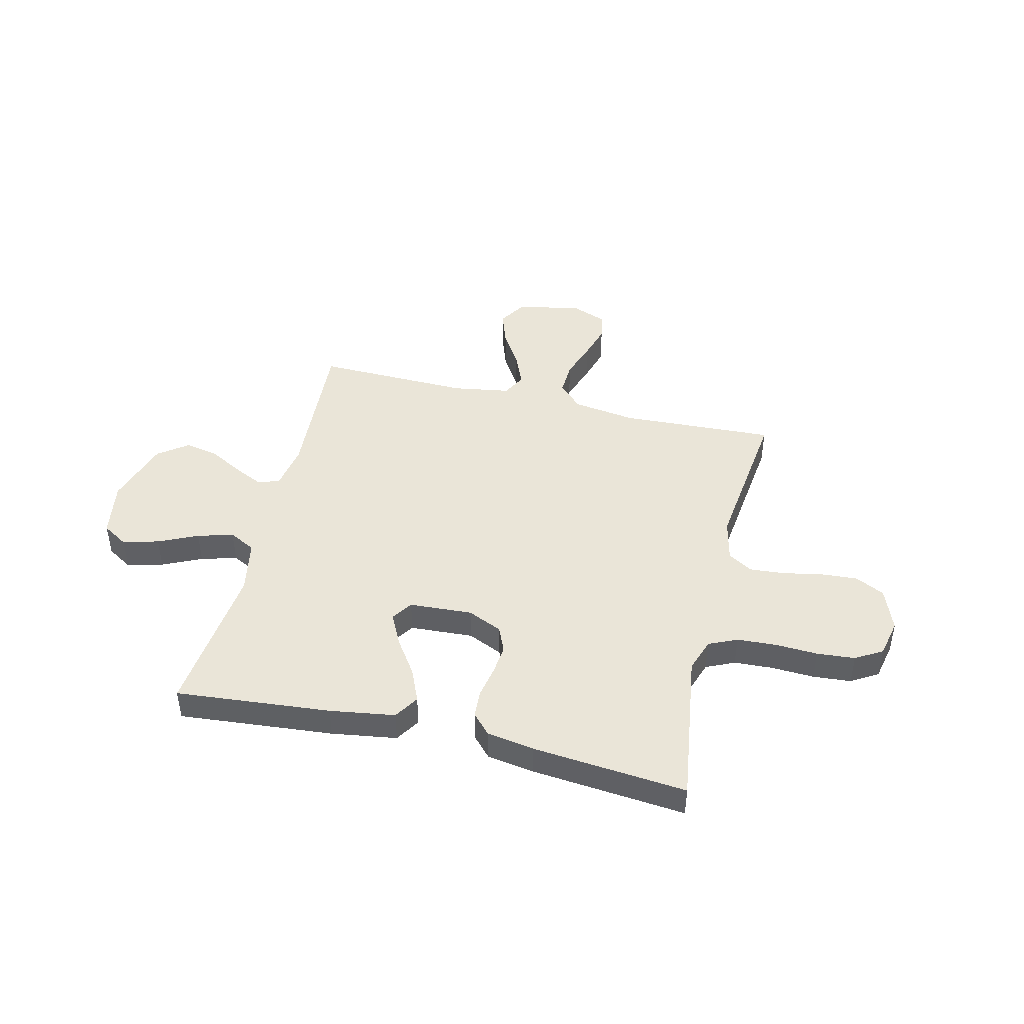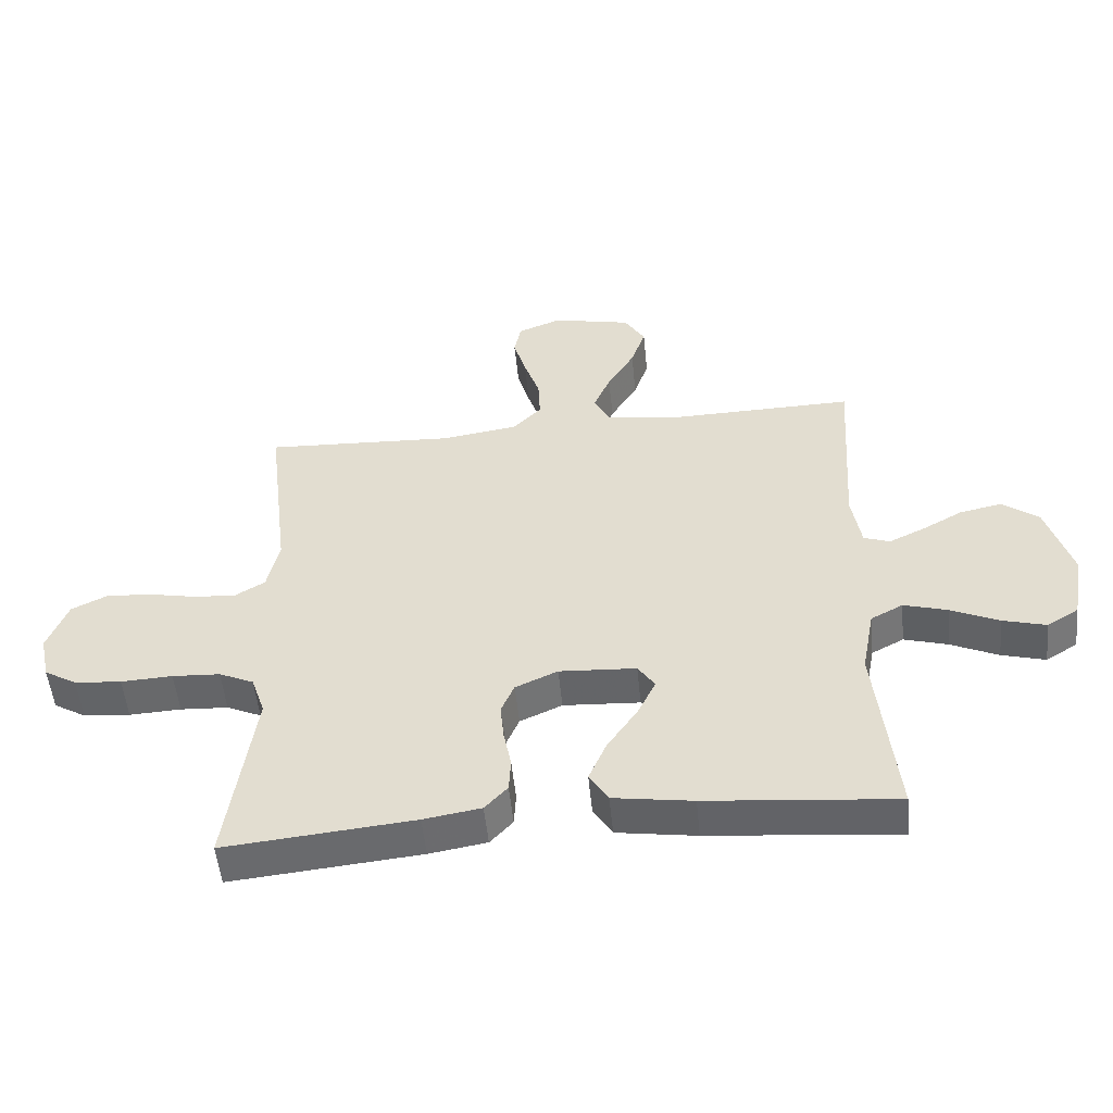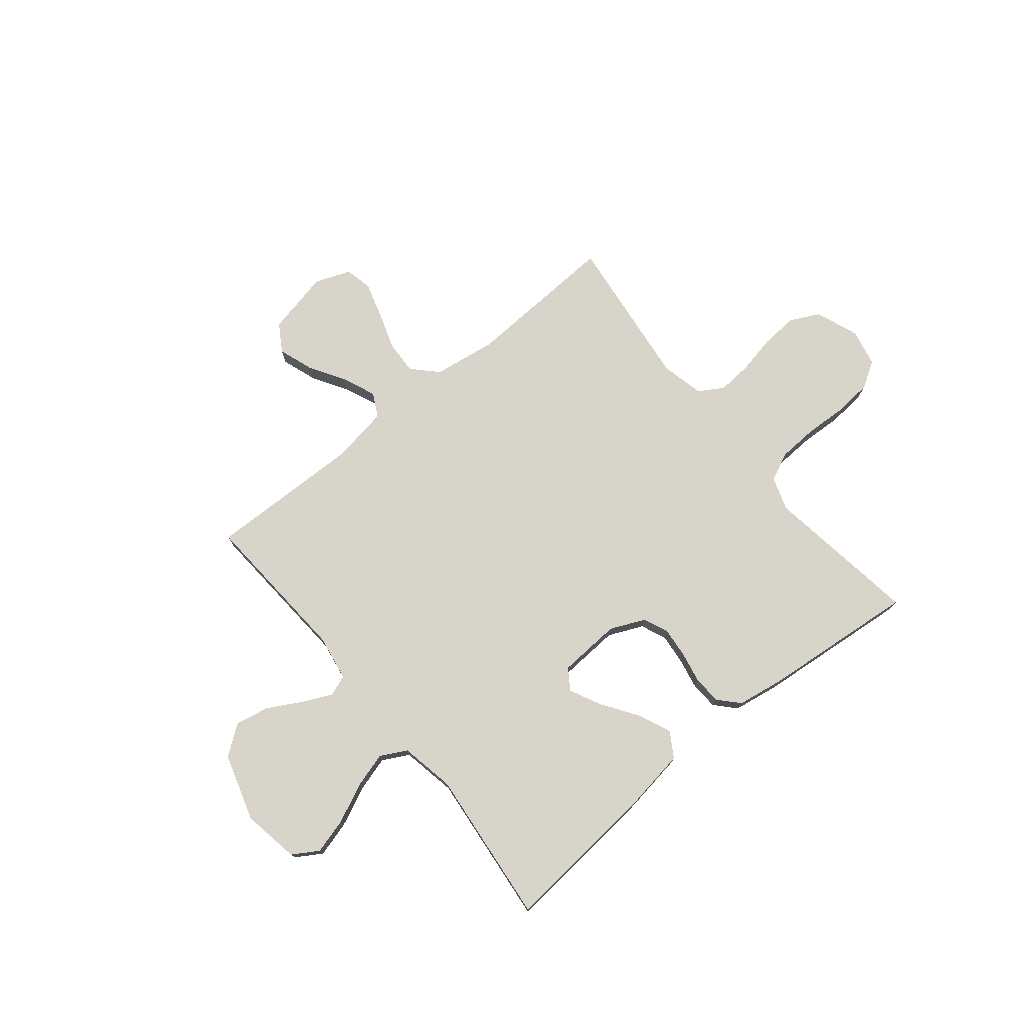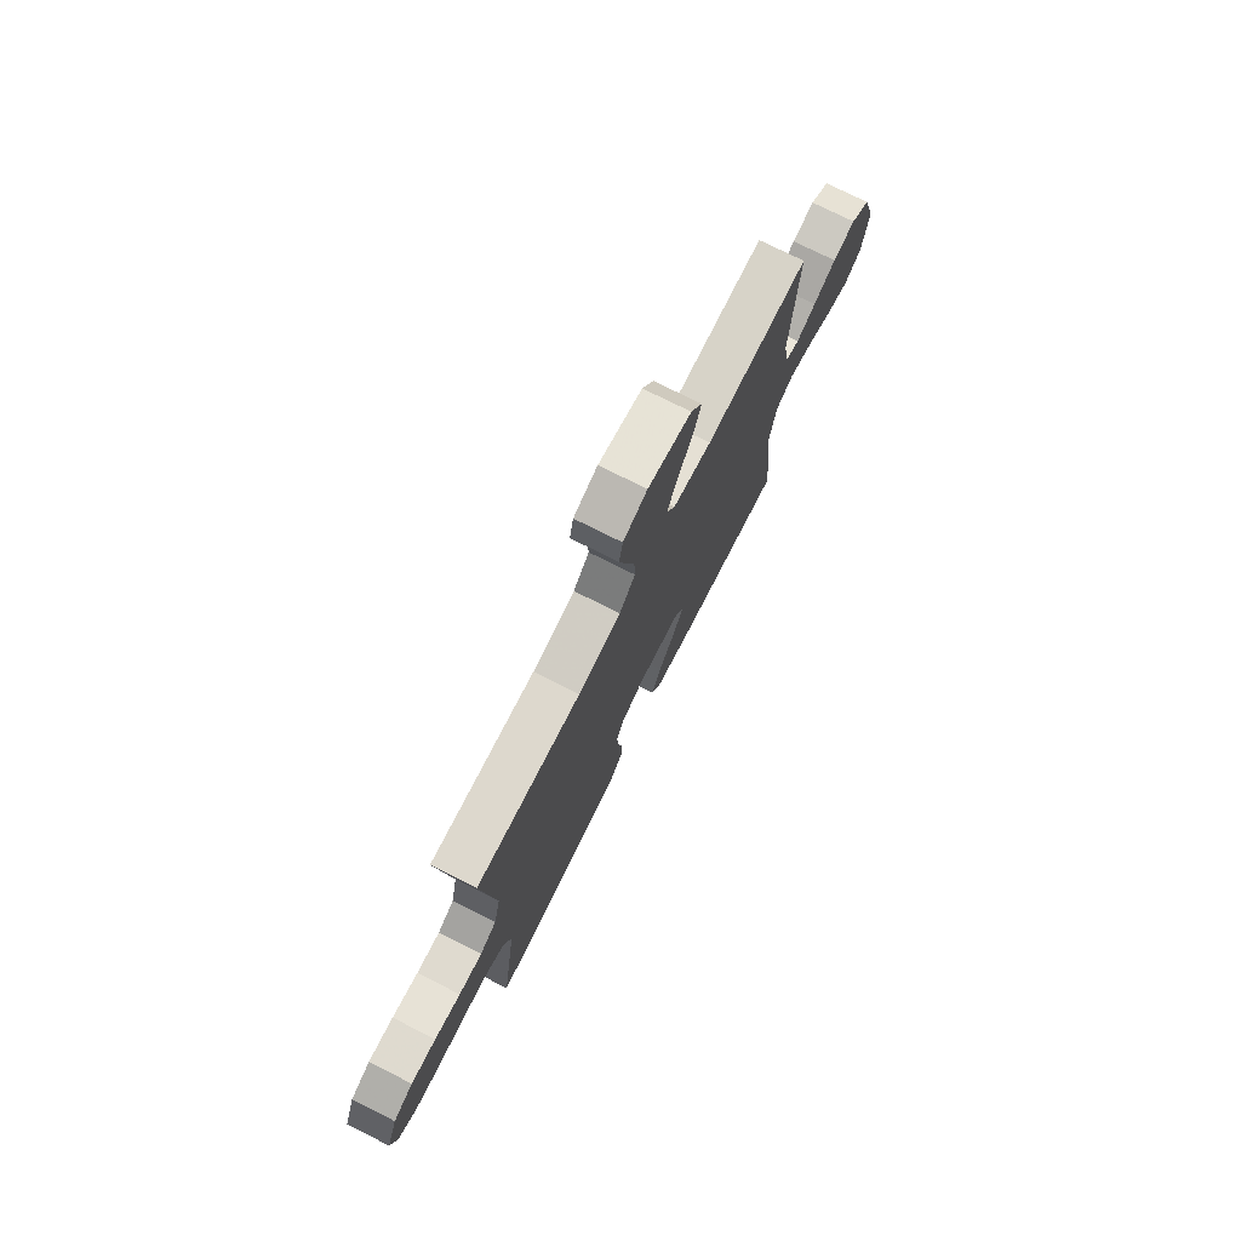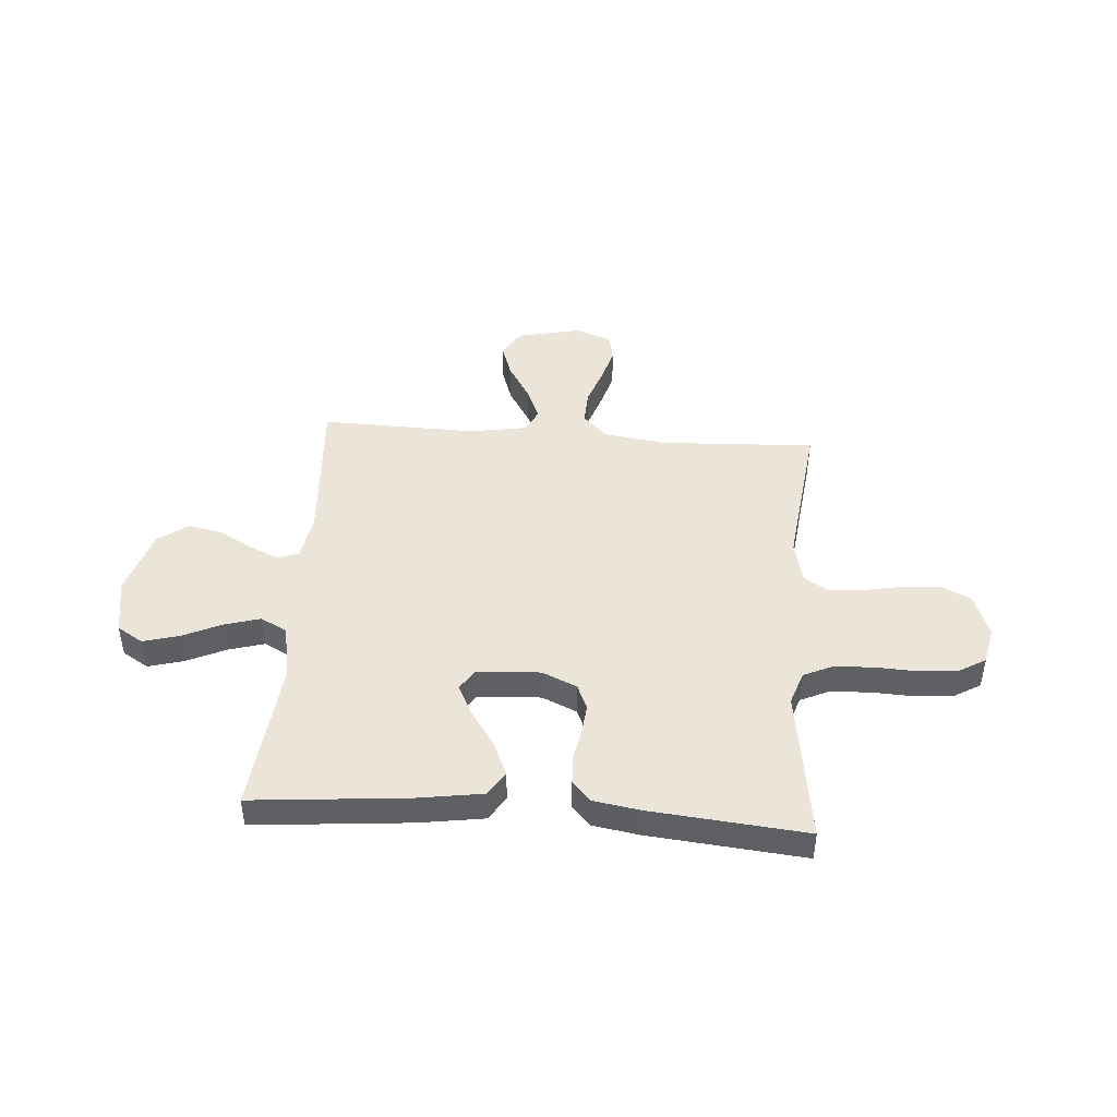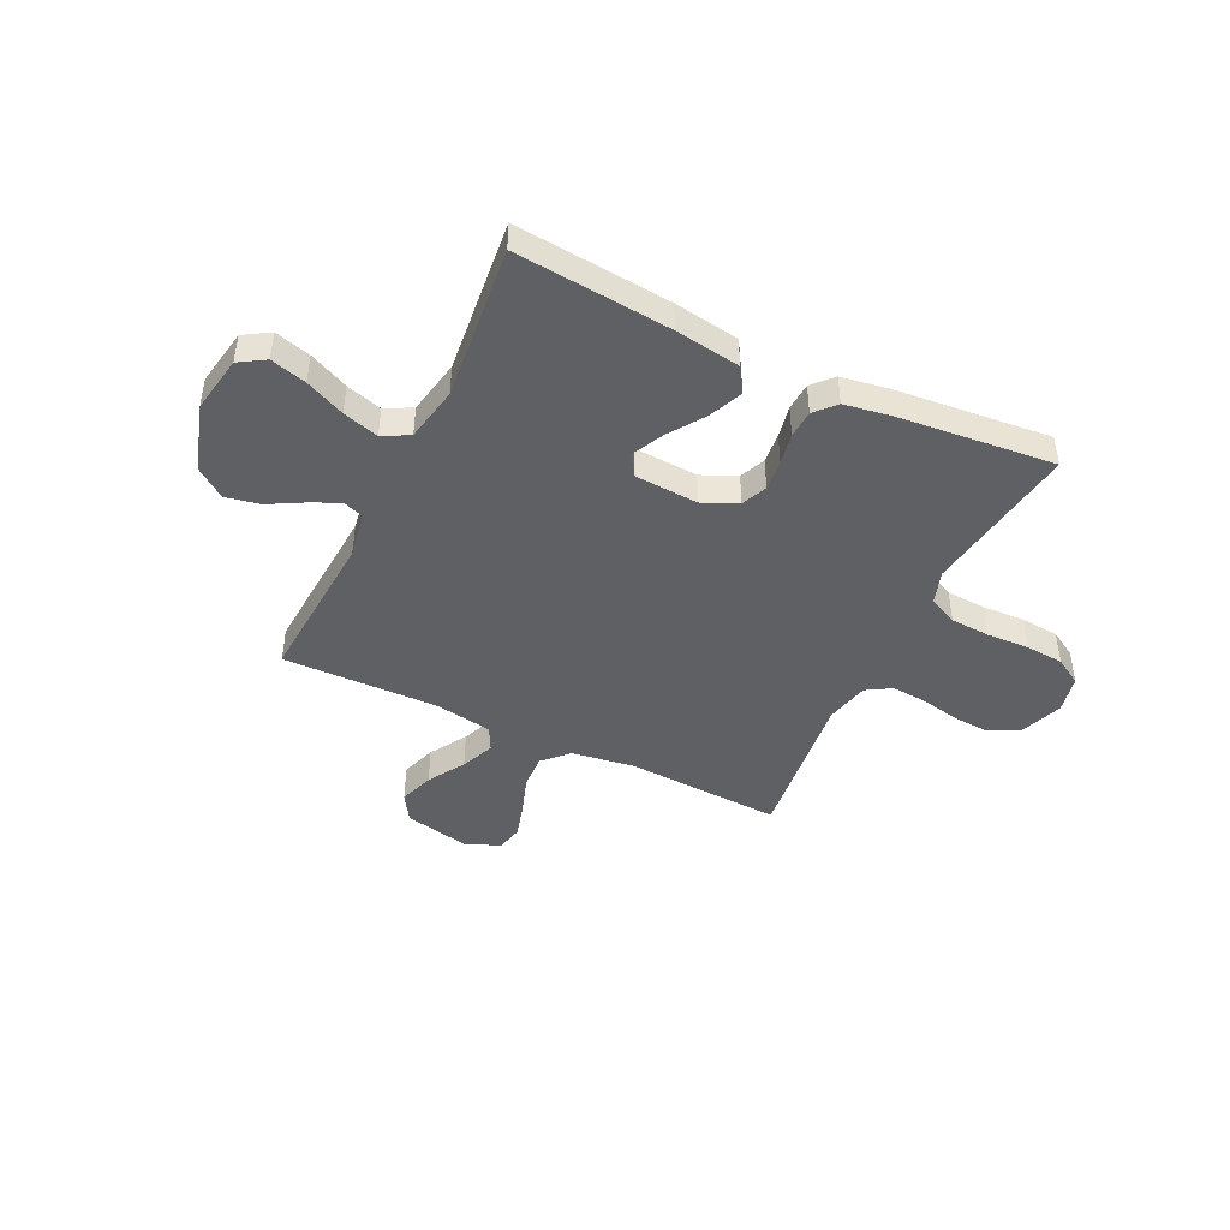
<metadata>
{"format":"obj","ext":"obj","renderer":"f3d","projection":"perspective","resolution":1024,"background":"white","views":[{"elev":44.8,"azim":-166.5,"up":"+Y"},{"elev":-52.1,"azim":5.6,"up":"+Z"},{"elev":75.3,"azim":140.7,"up":"+Y"},{"elev":74.9,"azim":-63.3,"up":"+Z"},{"elev":45.0,"azim":-175.8,"up":"+Y"},{"elev":-44.9,"azim":154.2,"up":"+Y"}]}
</metadata>
<code>
v -0.5 0.07 0.5
v -0.2 0.07 0.486
v -0.078 0.07 0.504
v -0.032 0.07 0.551
v -0.035 0.07 0.617
v -0.06 0.07 0.69
v -0.08 0.07 0.759
v -0.069 0.07 0.812
v 0 0.07 0.839
v 0.125 0.07 0.812
v 0.158 0.07 0.759
v 0.135 0.07 0.692
v 0.092 0.07 0.621
v 0.065 0.07 0.557
v 0.089 0.07 0.511
v 0.2 0.07 0.493
v 0.5 0.07 0.5
v 0.481 0.07 0.2
v 0.496 0.07 0.111
v 0.537 0.07 0.096
v 0.594 0.07 0.123
v 0.659 0.07 0.159
v 0.725 0.07 0.172
v 0.782 0.07 0.13
v 0.822 0.07 0
v 0.803 0.07 -0.11
v 0.753 0.07 -0.141
v 0.684 0.07 -0.122
v 0.608 0.07 -0.087
v 0.539 0.07 -0.067
v 0.488 0.07 -0.094
v 0.468 0.07 -0.2
v 0.5 0.07 -0.5
v 0.2 0.07 -0.473
v 0.074 0.07 -0.454
v 0.044 0.07 -0.406
v 0.072 0.07 -0.341
v 0.119 0.07 -0.272
v 0.149 0.07 -0.211
v 0.122 0.07 -0.171
v 0 0.07 -0.164
v -0.067 0.07 -0.194
v -0.088 0.07 -0.243
v -0.082 0.07 -0.302
v -0.07 0.07 -0.363
v -0.073 0.07 -0.417
v -0.109 0.07 -0.456
v -0.2 0.07 -0.471
v -0.5 0.07 -0.5
v -0.457 0.07 -0.2
v -0.479 0.07 -0.135
v -0.534 0.07 -0.11
v -0.61 0.07 -0.106
v -0.692 0.07 -0.11
v -0.766 0.07 -0.104
v -0.818 0.07 -0.073
v -0.834 0.07 0
v -0.802 0.07 0.084
v -0.745 0.07 0.112
v -0.673 0.07 0.107
v -0.598 0.07 0.092
v -0.531 0.07 0.087
v -0.483 0.07 0.116
v -0.464 0.07 0.2
v -0.5 0 0.5
v -0.2 0 0.486
v -0.078 0 0.504
v -0.032 0 0.551
v -0.035 0 0.617
v -0.06 0 0.69
v -0.08 0 0.759
v -0.069 0 0.812
v 0 0 0.839
v 0.125 0 0.812
v 0.158 0 0.759
v 0.135 0 0.692
v 0.092 0 0.621
v 0.065 0 0.557
v 0.089 0 0.511
v 0.2 0 0.493
v 0.5 0 0.5
v 0.481 0 0.2
v 0.496 0 0.111
v 0.537 0 0.096
v 0.594 0 0.123
v 0.659 0 0.159
v 0.725 0 0.172
v 0.782 0 0.13
v 0.822 0 0
v 0.803 0 -0.11
v 0.753 0 -0.141
v 0.684 0 -0.122
v 0.608 0 -0.087
v 0.539 0 -0.067
v 0.488 0 -0.094
v 0.468 0 -0.2
v 0.5 0 -0.5
v 0.2 0 -0.473
v 0.074 0 -0.454
v 0.044 0 -0.406
v 0.072 0 -0.341
v 0.119 0 -0.272
v 0.149 0 -0.211
v 0.122 0 -0.171
v 0 0 -0.164
v -0.067 0 -0.194
v -0.088 0 -0.243
v -0.082 0 -0.302
v -0.07 0 -0.363
v -0.073 0 -0.417
v -0.109 0 -0.456
v -0.2 0 -0.471
v -0.5 0 -0.5
v -0.457 0 -0.2
v -0.479 0 -0.135
v -0.534 0 -0.11
v -0.61 0 -0.106
v -0.692 0 -0.11
v -0.766 0 -0.104
v -0.818 0 -0.073
v -0.834 0 0
v -0.802 0 0.084
v -0.745 0 0.112
v -0.673 0 0.107
v -0.598 0 0.092
v -0.531 0 0.087
v -0.483 0 0.116
v -0.464 0 0.2
f 59 60 61
f 58 59 61
f 57 58 61
f 56 57 61
f 55 56 61
f 54 55 61
f 53 54 61
f 52 53 61 62
f 51 52 62 63
f 48 49 50
f 47 48 50
f 46 47 50
f 45 46 50
f 44 45 50
f 51 63 64
f 50 51 64
f 44 50 64
f 43 44 64
f 36 37 38
f 35 36 38
f 34 35 38
f 33 34 38
f 32 33 38
f 31 32 38 39
f 30 31 39 40
f 27 28 29
f 26 27 29
f 25 26 29
f 24 25 29
f 23 24 29
f 22 23 29
f 21 22 29
f 20 21 29 30
f 30 40 41
f 20 30 41
f 19 20 41
f 16 17 18
f 19 41 42
f 18 19 42
f 16 18 42
f 15 16 42
f 11 12 13
f 10 11 13
f 9 10 13
f 8 9 13
f 7 8 13
f 6 7 13
f 5 6 13
f 4 5 13 14
f 64 1 2
f 43 64 2
f 42 43 2
f 14 15 42
f 4 14 42
f 3 4 42
f 2 3 42
f 125 124 123
f 125 123 122
f 125 122 121
f 125 121 120
f 125 120 119
f 125 119 118
f 125 118 117
f 126 125 117 116
f 127 126 116 115
f 114 113 112
f 114 112 111
f 114 111 110
f 114 110 109
f 114 109 108
f 128 127 115
f 128 115 114
f 128 114 108
f 128 108 107
f 102 101 100
f 102 100 99
f 102 99 98
f 102 98 97
f 102 97 96
f 103 102 96 95
f 104 103 95 94
f 93 92 91
f 93 91 90
f 93 90 89
f 93 89 88
f 93 88 87
f 93 87 86
f 93 86 85
f 94 93 85 84
f 105 104 94
f 105 94 84
f 105 84 83
f 82 81 80
f 106 105 83
f 106 83 82
f 106 82 80
f 106 80 79
f 77 76 75
f 77 75 74
f 77 74 73
f 77 73 72
f 77 72 71
f 77 71 70
f 77 70 69
f 78 77 69 68
f 66 65 128
f 66 128 107
f 66 107 106
f 106 79 78
f 106 78 68
f 106 68 67
f 106 67 66
f 1 65 66 2
f 2 66 67 3
f 3 67 68 4
f 4 68 69 5
f 5 69 70 6
f 6 70 71 7
f 7 71 72 8
f 8 72 73 9
f 9 73 74 10
f 10 74 75 11
f 11 75 76 12
f 12 76 77 13
f 13 77 78 14
f 14 78 79 15
f 15 79 80 16
f 16 80 81 17
f 17 81 82 18
f 18 82 83 19
f 19 83 84 20
f 20 84 85 21
f 21 85 86 22
f 22 86 87 23
f 23 87 88 24
f 24 88 89 25
f 25 89 90 26
f 26 90 91 27
f 27 91 92 28
f 28 92 93 29
f 29 93 94 30
f 30 94 95 31
f 31 95 96 32
f 32 96 97 33
f 33 97 98 34
f 34 98 99 35
f 35 99 100 36
f 36 100 101 37
f 37 101 102 38
f 38 102 103 39
f 39 103 104 40
f 40 104 105 41
f 41 105 106 42
f 42 106 107 43
f 43 107 108 44
f 44 108 109 45
f 45 109 110 46
f 46 110 111 47
f 47 111 112 48
f 48 112 113 49
f 49 113 114 50
f 50 114 115 51
f 51 115 116 52
f 52 116 117 53
f 53 117 118 54
f 54 118 119 55
f 55 119 120 56
f 56 120 121 57
f 57 121 122 58
f 58 122 123 59
f 59 123 124 60
f 60 124 125 61
f 61 125 126 62
f 62 126 127 63
f 63 127 128 64
f 64 128 65 1

</code>
